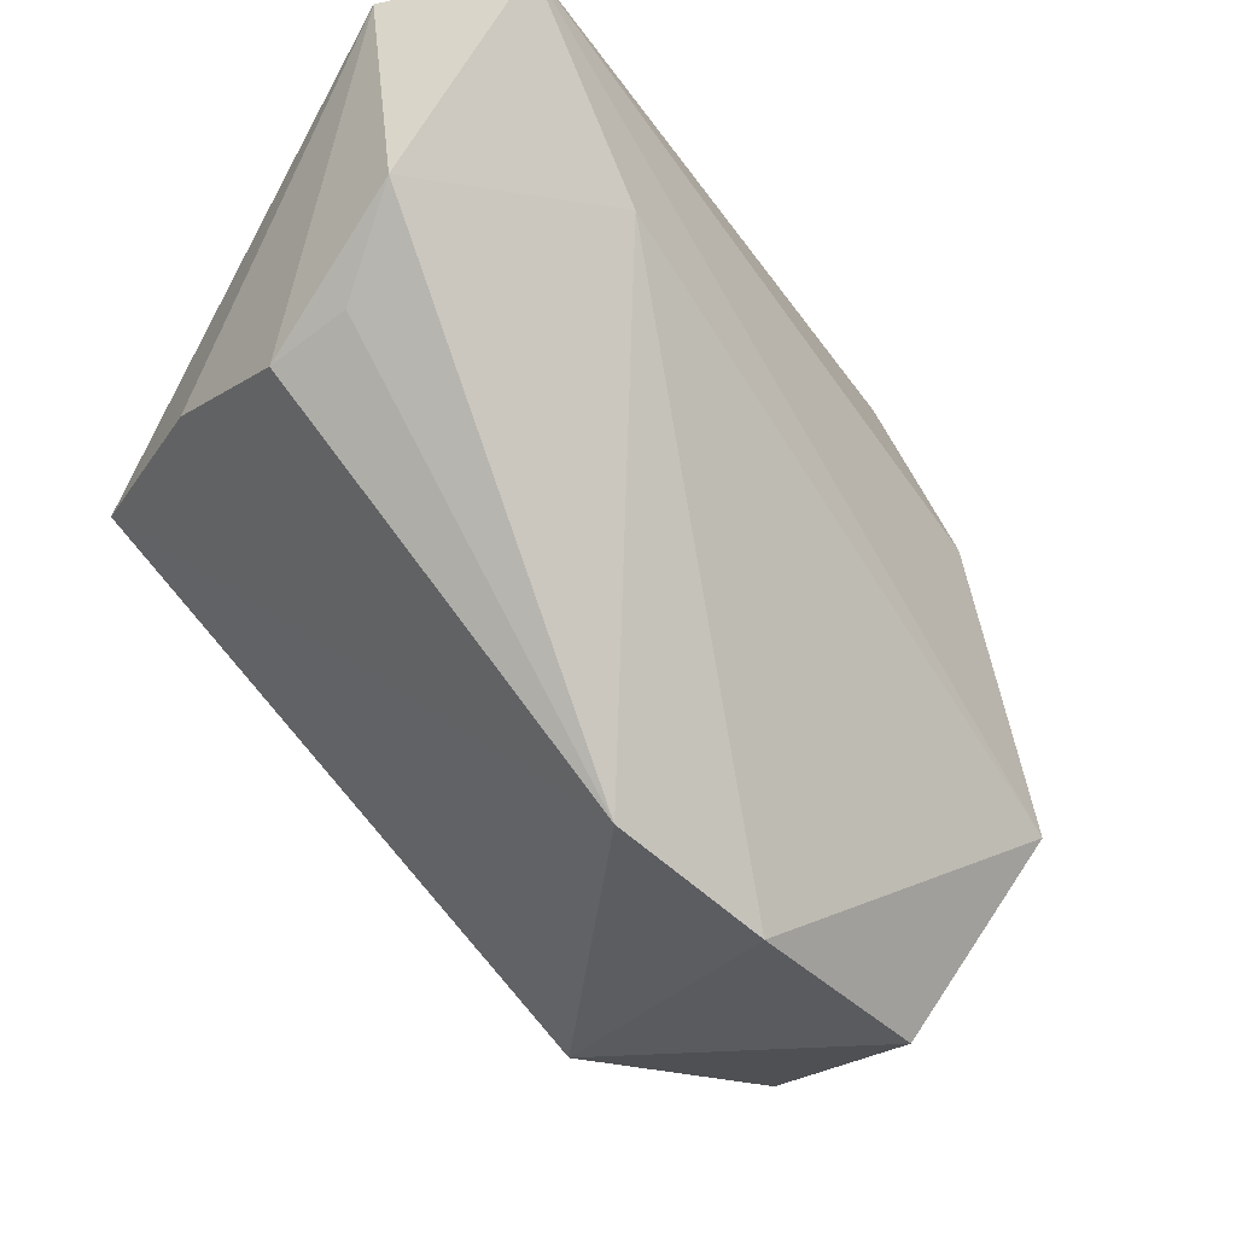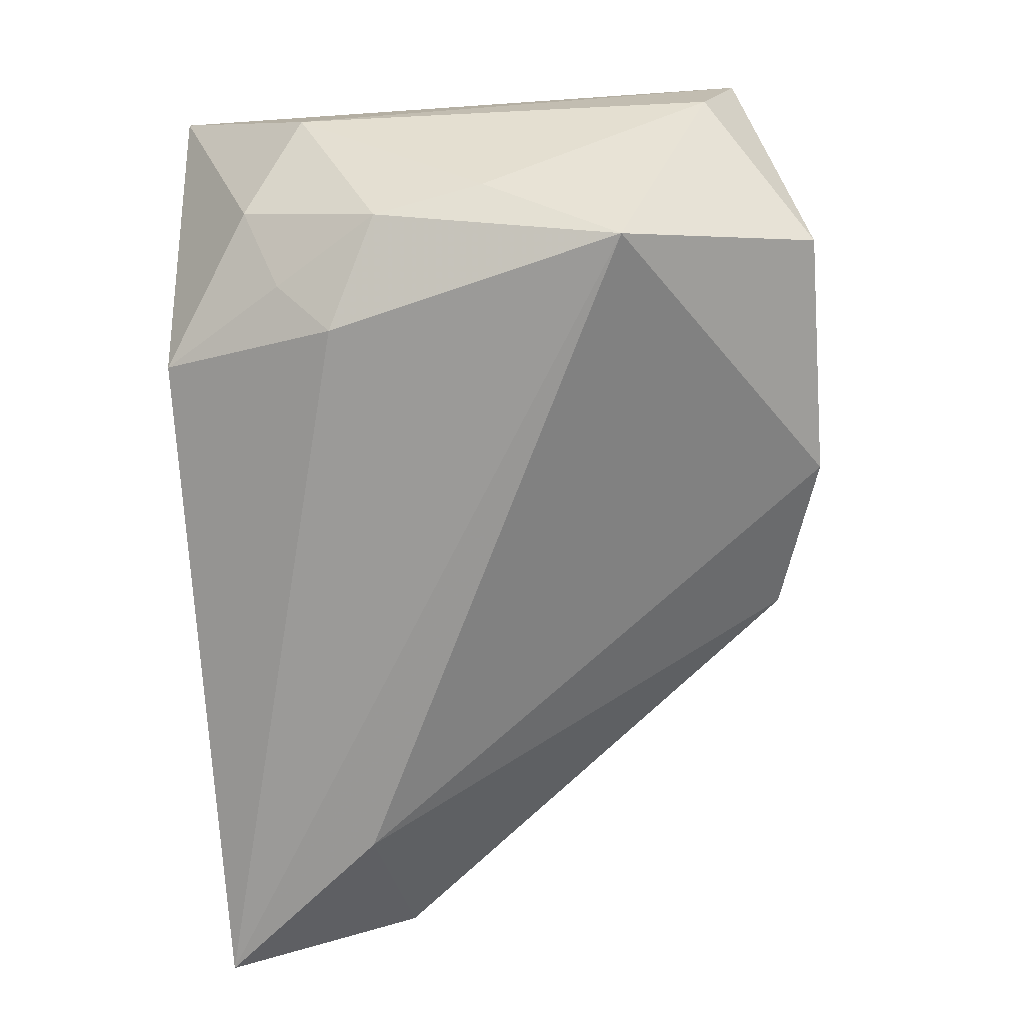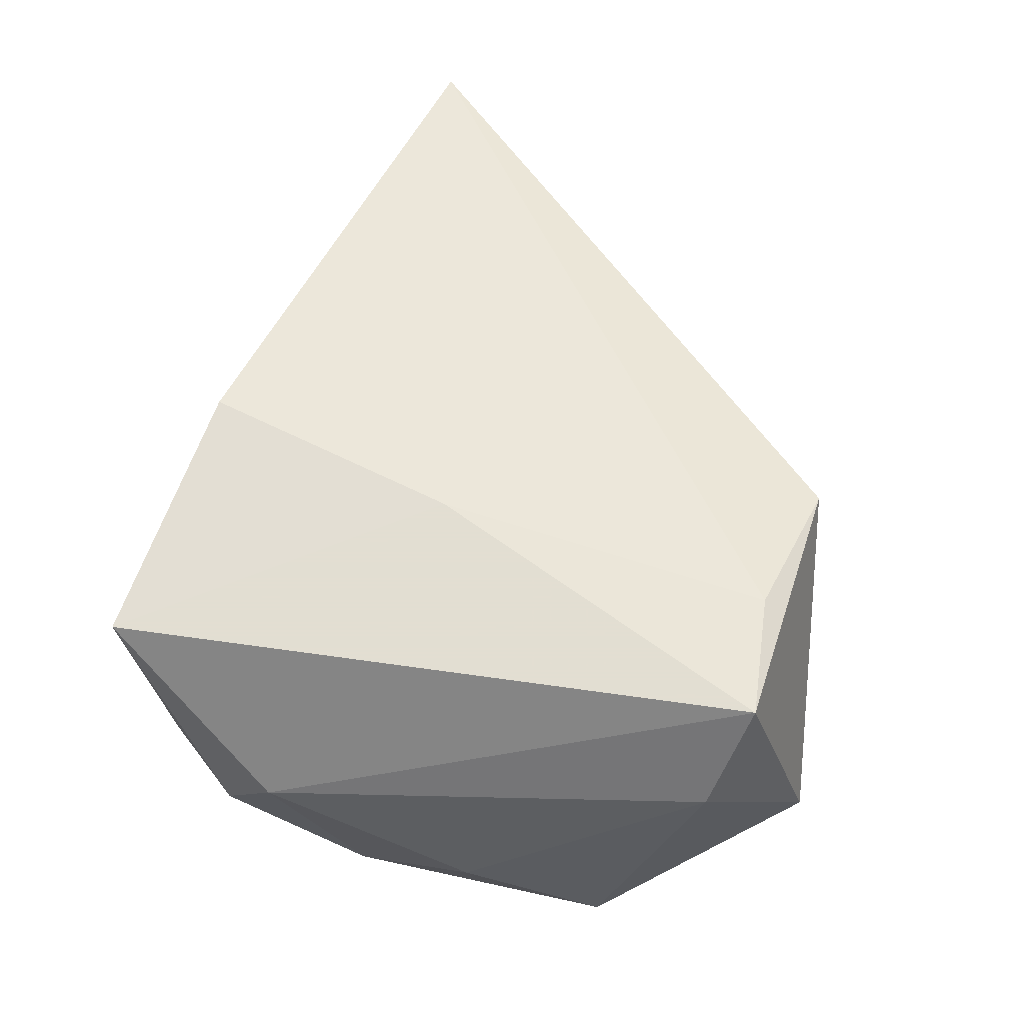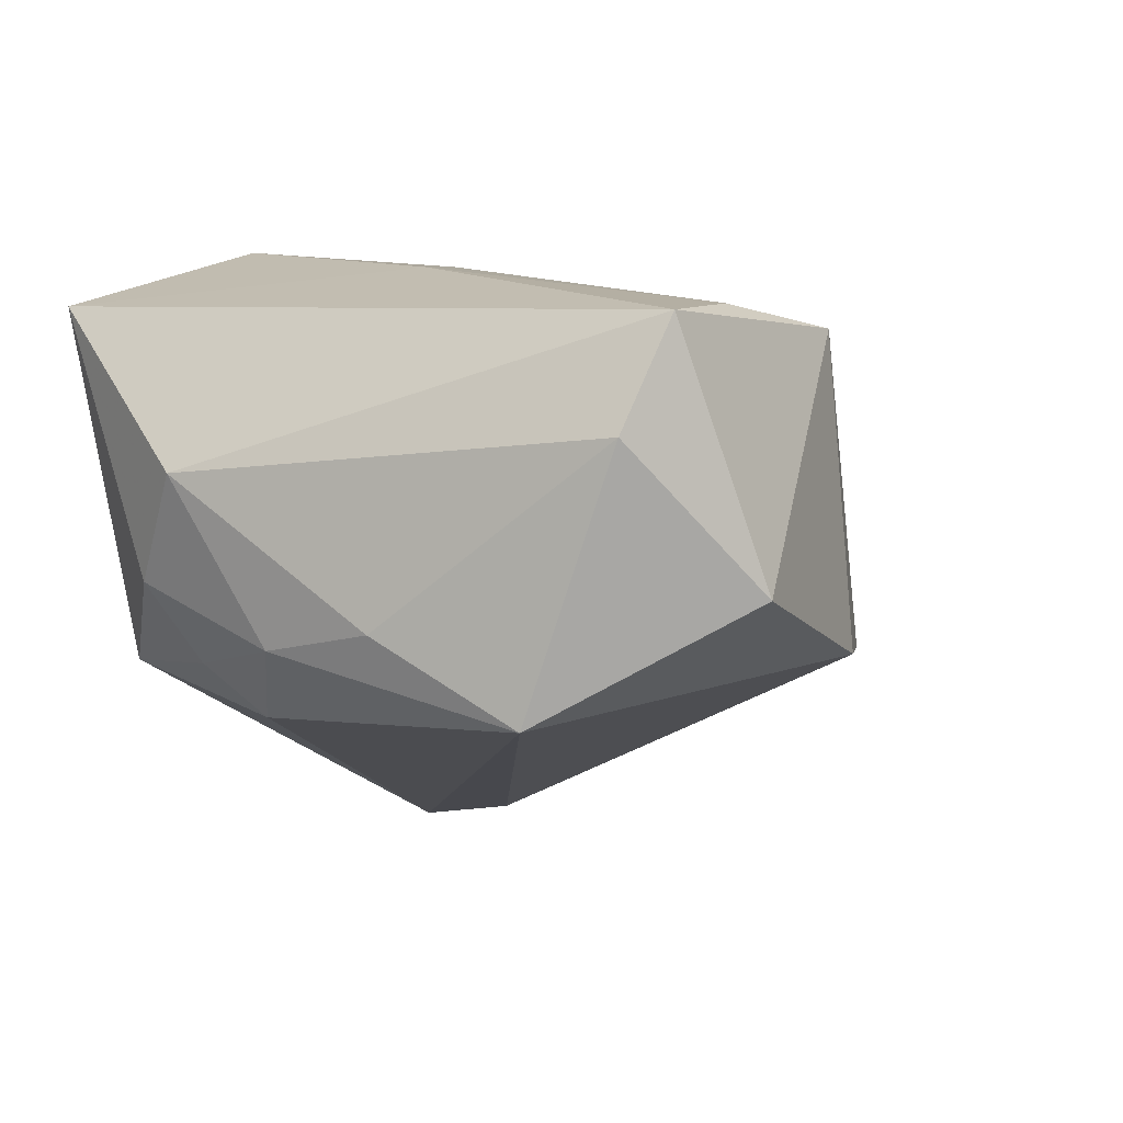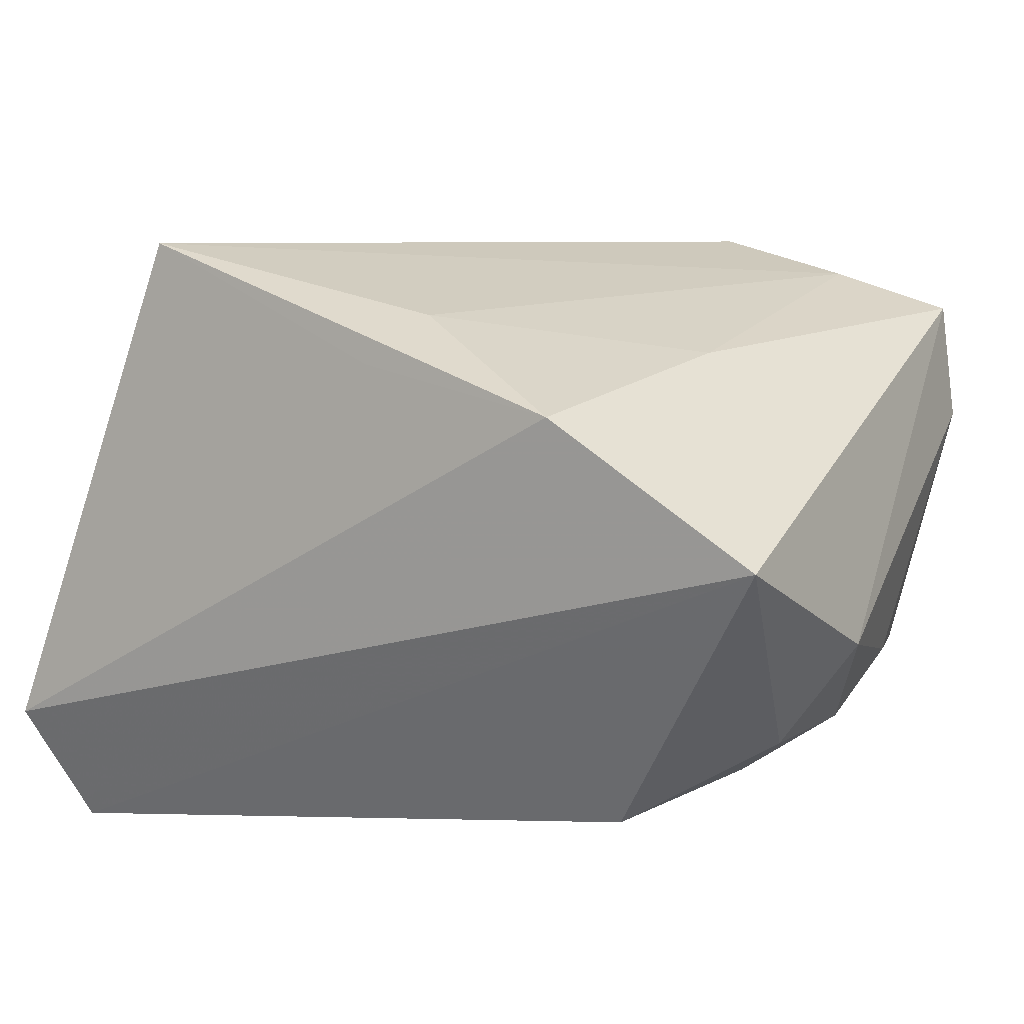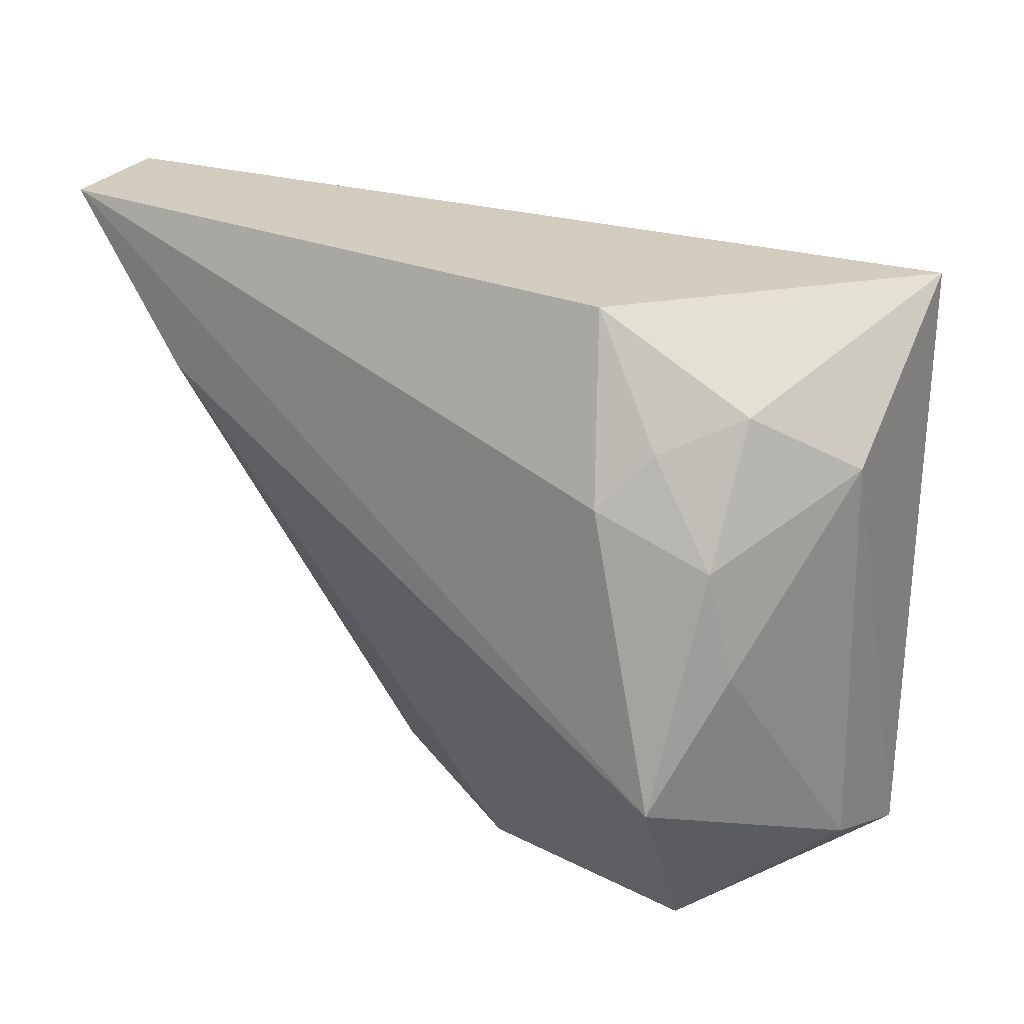
<metadata>
{"format":"obj","ext":"obj","renderer":"f3d","projection":"perspective","resolution":1024,"background":"white","views":[{"elev":-34.9,"azim":138.1,"up":"+Y"},{"elev":-56.0,"azim":-85.9,"up":"+Z"},{"elev":49.4,"azim":-83.7,"up":"+Z"},{"elev":0.5,"azim":-67.1,"up":"+Z"},{"elev":33.5,"azim":-156.0,"up":"+Z"},{"elev":24.5,"azim":-126.3,"up":"+Y"}]}
</metadata>
<code>
v -0.01076 -0.04169 0.0209
v -0.04025 0.02194 -0.005134
v -0.03904 0.03185 0.02343
v 0.04452 0.006634 0.03147
v -0.03217 0.01219 -0.01923
v -0.02702 -0.03613 0.02225
v 0.05135 -0.0009777 -0.007241
v 0.03004 0.01299 -0.03471
v -0.04626 0.01543 0.005723
v 0.01311 -0.03787 -0.01286
v -0.01325 0.02476 0.03147
v -0.03298 -0.04281 -0.00663
v -0.04054 -0.03578 0.02047
v -0.006082 -0.04295 -0.01277
v 0.007556 0.009558 0.03138
v 0.04615 0.03185 -0.03809
v -0.03512 0.01807 -0.01359
v 0.05031 0.003826 0.009691
v 0.05189 0.01049 -0.02511
v -0.04436 -0.005718 -0.01002
v 0.04925 0.001616 -0.01599
v -0.02207 -0.001117 0.02783
v -0.04182 -0.02066 -0.01914
v 0.01115 0.01846 0.02886
v -0.0424 0.006525 -0.01184
v -0.04418 -0.03163 0.008567
v 0.05447 0.03172 -0.02436
v -0.02572 0.03185 -0.01385
f 3 16 28
f 27 16 3
f 18 27 4
f 3 28 2
f 5 28 16
f 11 27 3
f 6 13 1
f 1 4 6
f 16 27 19
f 3 2 9
f 9 13 3
f 1 13 12
f 12 14 1
f 23 5 16
f 14 12 23
f 17 2 28
f 28 5 17
f 24 4 27
f 27 11 24
f 24 11 4
f 4 11 15
f 15 6 4
f 1 14 10
f 10 4 1
f 18 4 10
f 26 12 13
f 13 9 26
f 26 23 12
f 26 9 20
f 20 23 26
f 8 23 16
f 14 23 8
f 8 10 14
f 16 19 8
f 19 10 8
f 5 23 25
f 25 17 5
f 25 23 20
f 2 17 25
f 20 9 25
f 25 9 2
f 22 15 11
f 6 15 22
f 13 6 22
f 3 13 22
f 22 11 3
f 18 10 7
f 7 27 18
f 7 19 27
f 21 10 19
f 19 7 21
f 21 7 10

</code>
